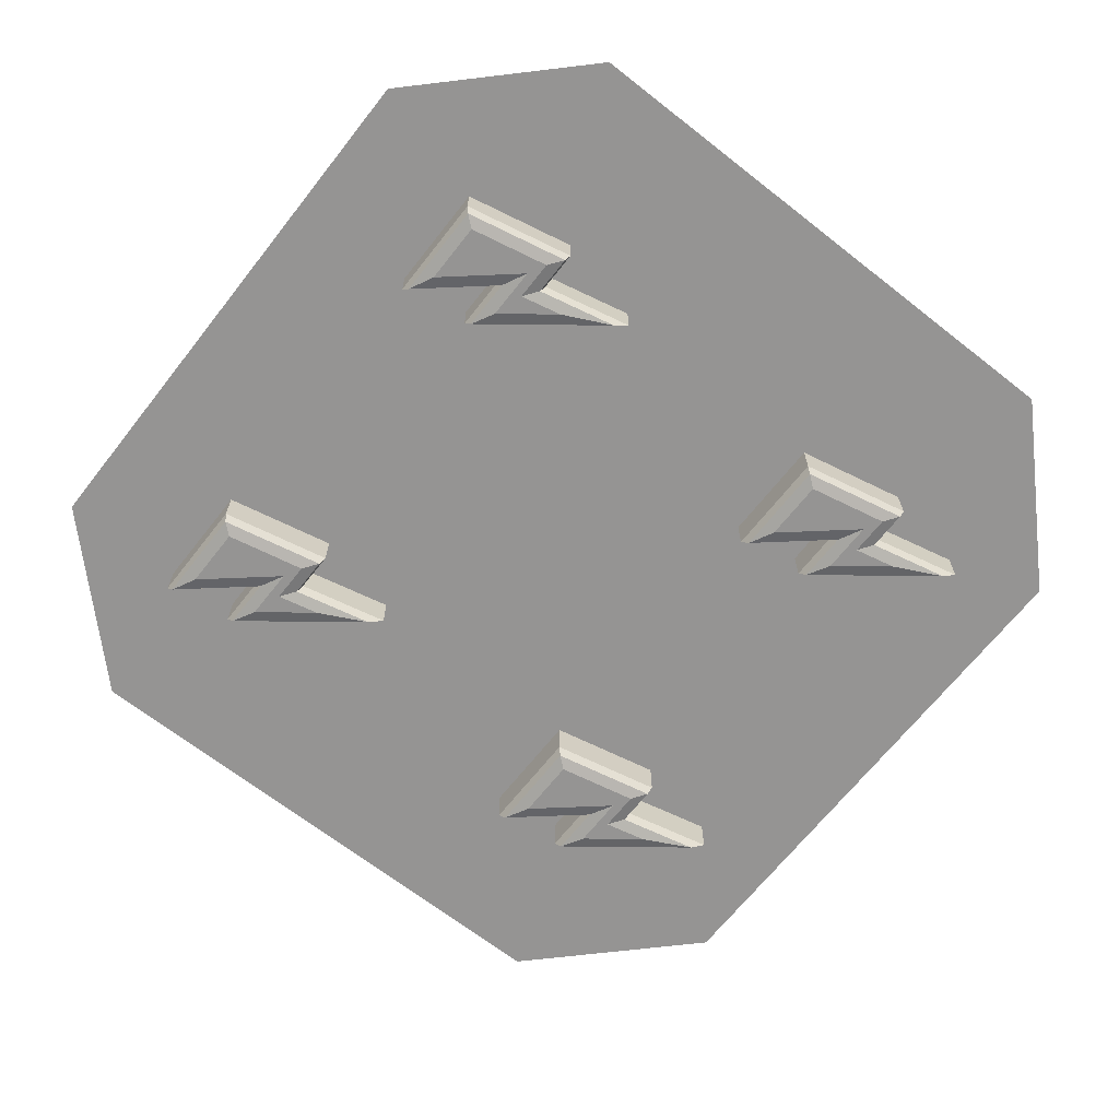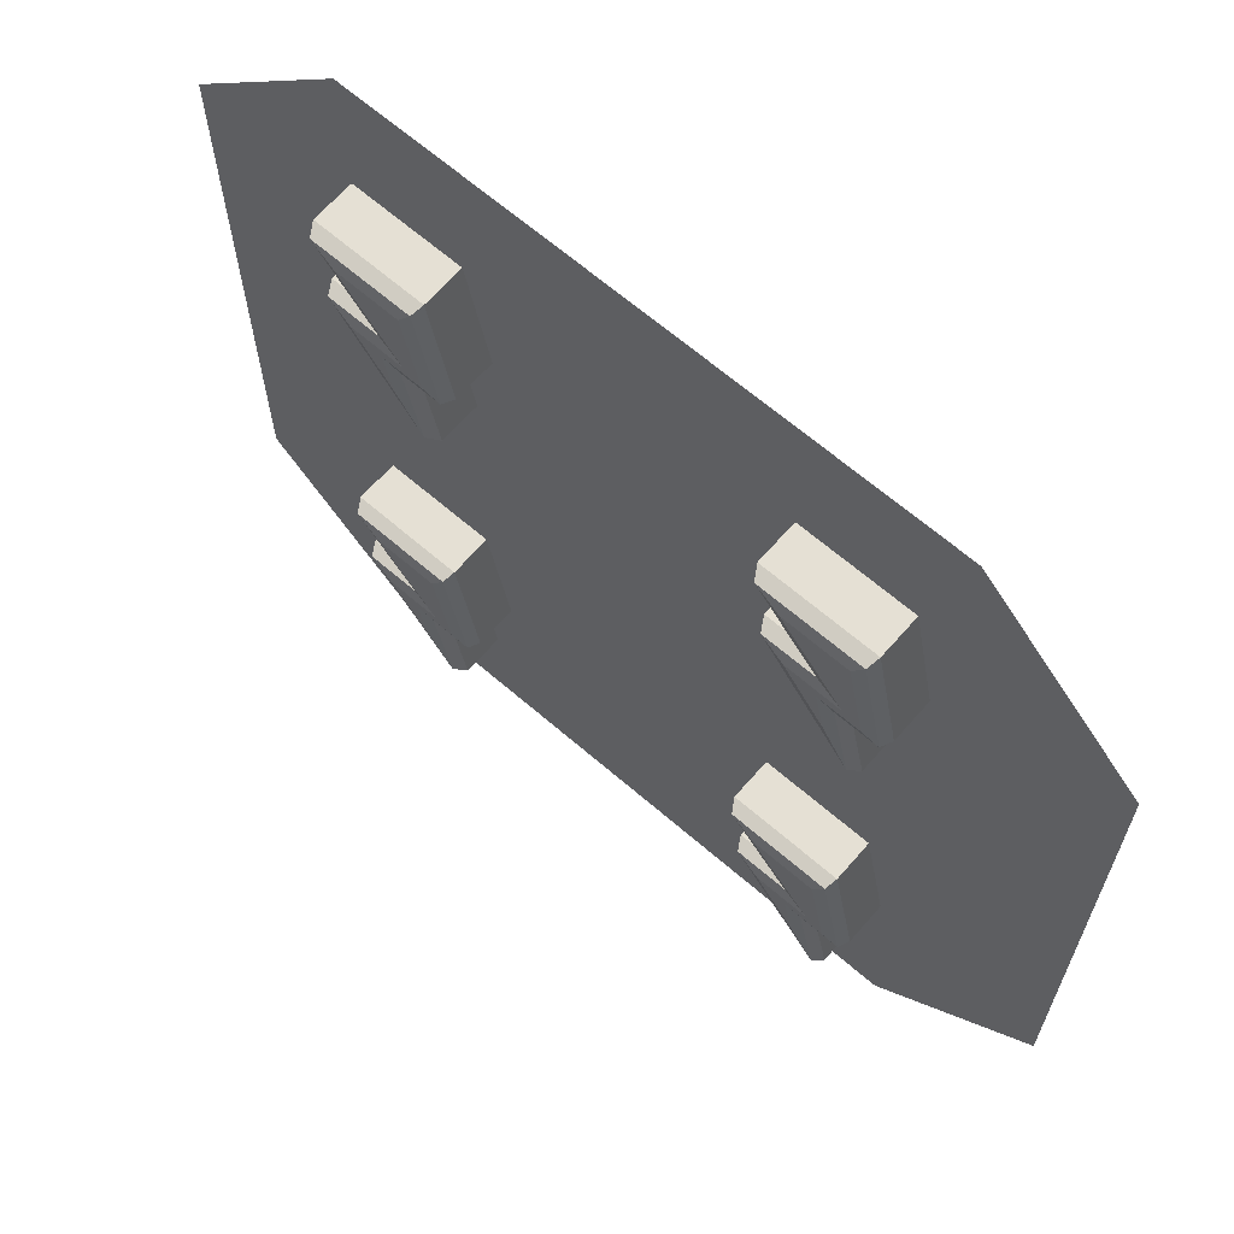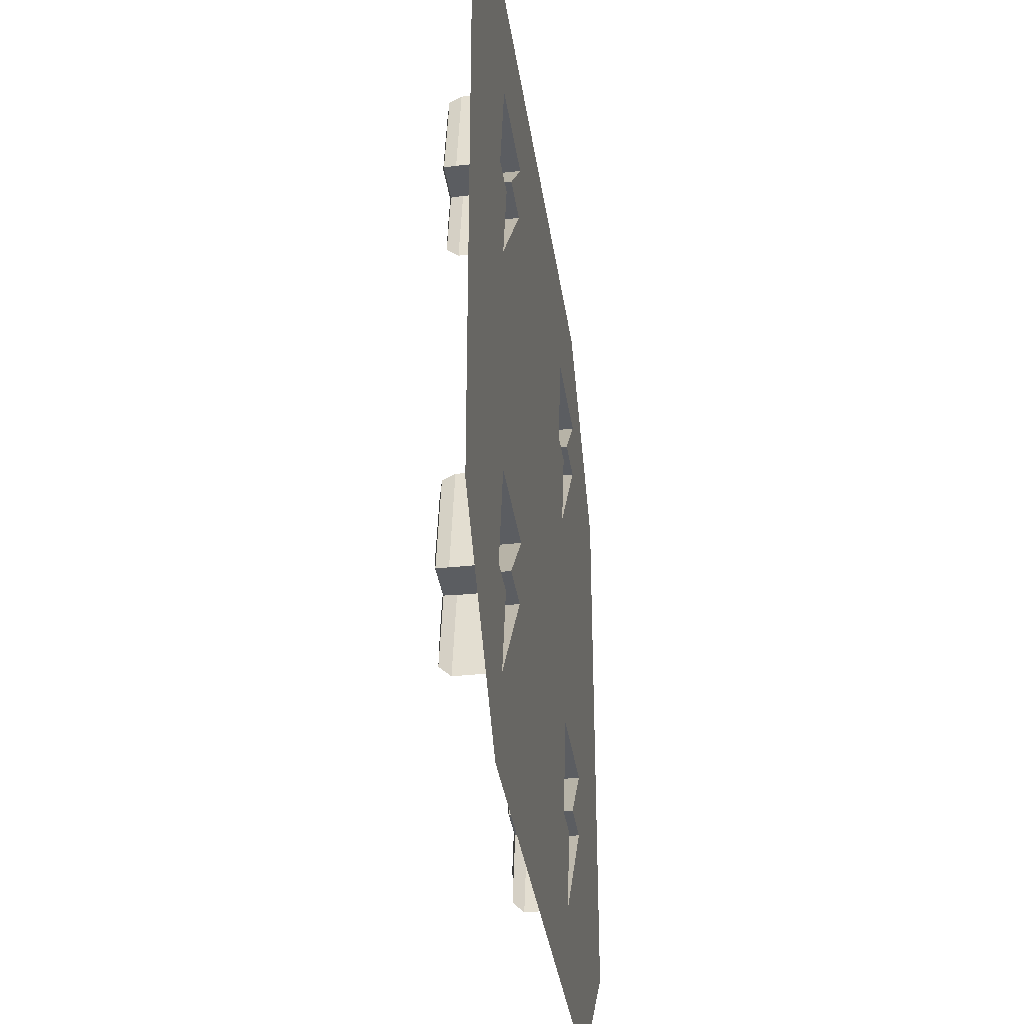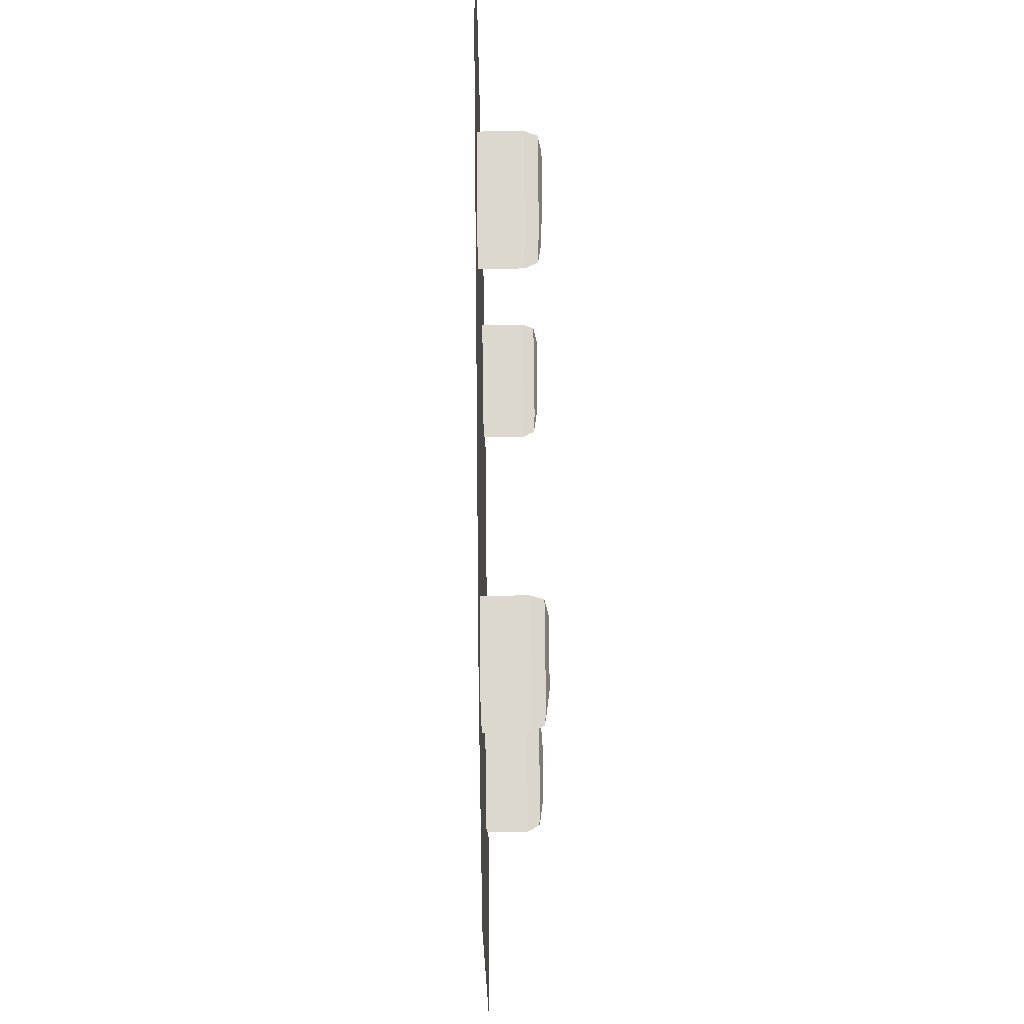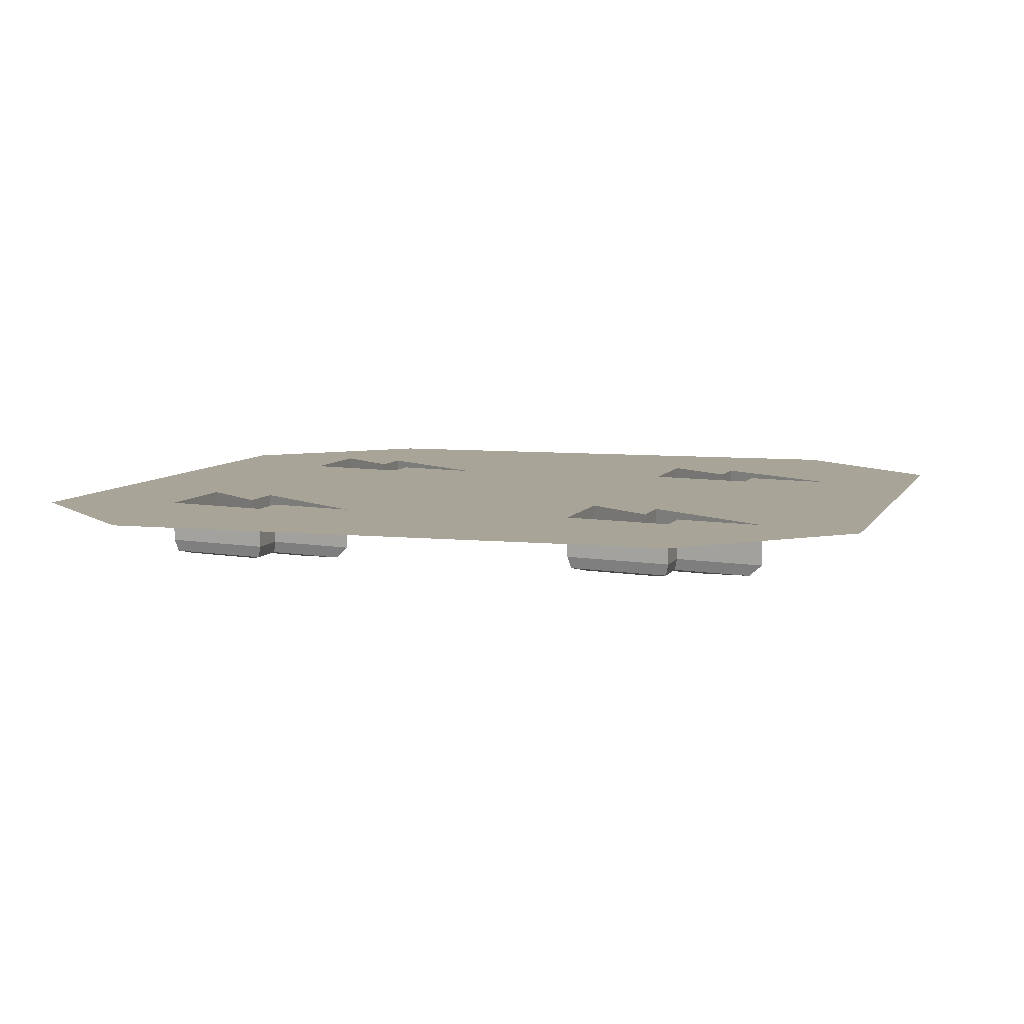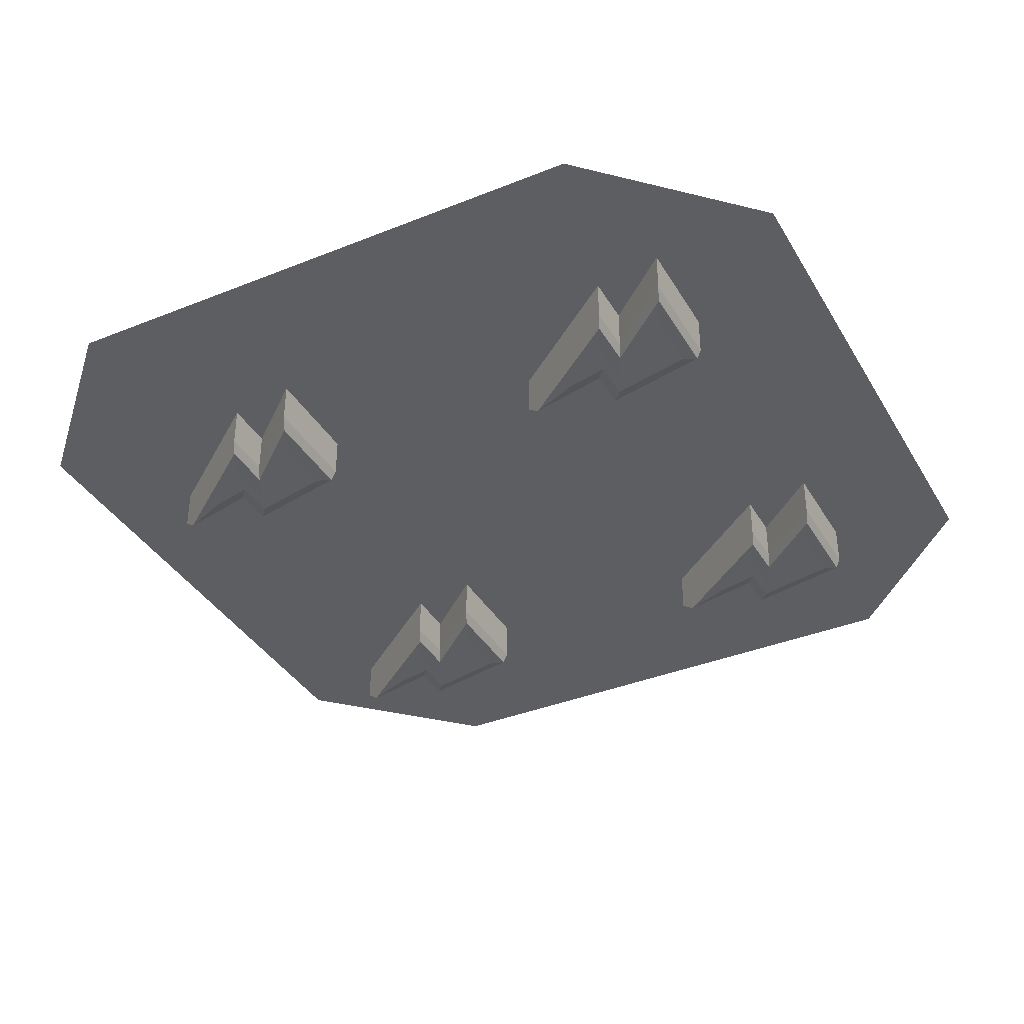
<metadata>
{"format":"obj","ext":"obj","renderer":"f3d","projection":"perspective","resolution":1024,"background":"white","views":[{"elev":-67.1,"azim":-128.2,"up":"+Z"},{"elev":65.5,"azim":-139.0,"up":"+Y"},{"elev":-35.7,"azim":-81.8,"up":"+Y"},{"elev":72.2,"azim":89.4,"up":"+Y"},{"elev":7.0,"azim":-73.1,"up":"+Z"},{"elev":-37.4,"azim":117.3,"up":"+Z"}]}
</metadata>
<code>
o Lightning_4_Cube.045
v -0.3714 0.4627 0.884
v -0.3067 0.4945 0.9158
v -0.321 0.4875 0.891
v -0.355 0.6095 0.884
v -0.2858 0.6413 0.9158
v -0.3011 0.6343 0.891
v -0.4841 0.6095 0.884
v -0.5099 0.6413 0.9158
v -0.5042 0.6343 0.891
v -0.4116 0.4945 0.9158
v -0.4809 0.4627 0.884
v -0.4269 0.4875 0.891
v -0.5165 0.2219 0.9158
v -0.4543 0.355 0.884
v -0.5027 0.2513 0.891
v -0.4745 0.4106 0.9158
v -0.4348 0.4425 0.884
v -0.4658 0.4177 0.891
v -0.5584 0.4106 0.9158
v -0.5192 0.4425 0.884
v -0.5497 0.4177 0.891
v 0.4922 0.4627 0.884
v 0.5569 0.4945 0.9158
v 0.5426 0.4875 0.891
v 0.5086 0.6095 0.884
v 0.5779 0.6413 0.9158
v 0.5626 0.6343 0.891
v 0.3796 0.6095 0.884
v 0.3537 0.6413 0.9158
v 0.3595 0.6343 0.891
v 0.452 0.4945 0.9158
v 0.3828 0.4627 0.884
v 0.4367 0.4875 0.891
v 0.3472 0.2219 0.9158
v 0.4094 0.355 0.884
v 0.3609 0.2513 0.891
v 0.3891 0.4106 0.9158
v 0.4288 0.4425 0.884
v 0.3979 0.4177 0.891
v 0.3052 0.4106 0.9158
v 0.3445 0.4425 0.884
v 0.3139 0.4177 0.891
v -0.3714 -0.4568 0.884
v -0.3067 -0.4249 0.9158
v -0.321 -0.432 0.891
v -0.355 -0.31 0.884
v -0.2858 -0.2781 0.9158
v -0.3011 -0.2851 0.891
v -0.4841 -0.31 0.884
v -0.5099 -0.2781 0.9158
v -0.5042 -0.2851 0.891
v -0.4116 -0.4249 0.9158
v -0.4809 -0.4568 0.884
v -0.4269 -0.432 0.891
v -0.5165 -0.6976 0.9158
v -0.4543 -0.5645 0.884
v -0.5027 -0.6682 0.891
v -0.4745 -0.5088 0.9158
v -0.4348 -0.477 0.884
v -0.4658 -0.5018 0.891
v -0.5584 -0.5088 0.9158
v -0.5192 -0.477 0.884
v -0.5497 -0.5018 0.891
v 0.4922 -0.4568 0.884
v 0.5569 -0.4249 0.9158
v 0.5426 -0.432 0.891
v 0.5086 -0.31 0.884
v 0.5779 -0.2781 0.9158
v 0.5626 -0.2851 0.891
v 0.3796 -0.31 0.884
v 0.3537 -0.2781 0.9158
v 0.3595 -0.2851 0.891
v 0.452 -0.4249 0.9158
v 0.3828 -0.4568 0.884
v 0.4367 -0.432 0.891
v 0.3472 -0.6976 0.9158
v 0.4094 -0.5645 0.884
v 0.3609 -0.6682 0.891
v 0.3891 -0.5088 0.9158
v 0.4288 -0.477 0.884
v 0.3979 -0.5018 0.891
v 0.3052 -0.5088 0.9158
v 0.3445 -0.477 0.884
v 0.3139 -0.5018 0.891
v 0.5851 0.9074 1
v 0.9074 0.5851 1
v 0.9074 -0.5851 1
v 0.5851 -0.9074 1
v -0.9074 0.5851 1
v -0.5851 0.9074 1
v -0.5851 -0.9074 1
v -0.9074 -0.5851 1
v -0.5584 0.4106 1
v -0.5099 0.6413 1
v -0.4745 0.4106 1
v -0.5584 -0.5088 1
v -0.5099 -0.2781 1
v -0.4745 -0.5088 1
v -0.5165 -0.6976 1
v -0.2858 0.6413 1
v -0.4116 0.4945 1
v -0.3067 0.4945 1
v -0.5165 0.2219 1
v -0.2858 -0.2781 1
v -0.3067 -0.4249 1
v -0.4116 -0.4249 1
v 0.3052 0.4106 1
v 0.3537 0.6413 1
v 0.3472 0.2219 1
v 0.3891 0.4106 1
v 0.3537 -0.2781 1
v 0.3052 -0.5088 1
v 0.3891 -0.5088 1
v 0.3472 -0.6976 1
v 0.452 0.4945 1
v 0.5569 0.4945 1
v 0.452 -0.4249 1
v 0.5569 -0.4249 1
v 0.5779 0.6413 1
v 0.5779 -0.2781 1
f 102 10 2
f 100 8 5
f 94 19 8
f 20 17 11
f 95 13 16
f 93 16 19
f 101 5 10
f 6 10 5
f 4 12 6
f 2 15 13
f 3 14 15
f 10 3 2
f 12 1 3
f 8 6 5
f 9 4 6
f 15 16 13
f 14 18 15
f 16 21 19
f 18 20 21
f 21 8 19
f 20 9 21
f 103 2 13
f 116 31 23
f 119 29 26
f 108 40 29
f 41 38 32
f 110 34 37
f 107 37 40
f 31 119 26
f 27 31 26
f 25 33 27
f 23 36 34
f 24 35 36
f 31 24 23
f 33 22 24
f 29 27 26
f 30 25 27
f 36 37 34
f 35 39 36
f 37 42 40
f 39 41 42
f 42 29 40
f 41 30 42
f 109 23 34
f 105 52 44
f 104 50 47
f 97 61 50
f 62 59 53
f 98 55 58
f 96 58 61
f 106 47 52
f 48 52 47
f 46 54 48
f 44 57 55
f 45 56 57
f 52 45 44
f 54 43 45
f 50 48 47
f 51 46 48
f 57 58 55
f 56 60 57
f 58 63 61
f 60 62 63
f 63 50 61
f 62 51 63
f 99 44 55
f 118 73 65
f 120 71 68
f 111 82 71
f 83 80 74
f 113 76 79
f 112 79 82
f 117 68 73
f 69 73 68
f 67 75 69
f 65 78 76
f 66 77 78
f 73 66 65
f 75 64 66
f 71 69 68
f 72 67 69
f 78 79 76
f 77 81 78
f 79 84 82
f 81 83 84
f 84 71 82
f 83 72 84
f 114 65 76
f 114 99 91
f 116 120 86
f 100 101 102
f 102 101 10
f 100 94 8
f 94 93 19
f 11 4 7
f 17 14 1
f 11 7 20
f 17 1 11
f 95 103 13
f 93 95 16
f 101 100 5
f 6 12 10
f 4 11 12
f 2 3 15
f 3 1 14
f 10 12 3
f 12 11 1
f 8 9 6
f 9 7 4
f 15 18 16
f 14 17 18
f 16 18 21
f 18 17 20
f 21 9 8
f 20 7 9
f 103 102 2
f 116 115 31
f 119 108 29
f 108 107 40
f 32 25 28
f 38 35 22
f 32 28 41
f 38 22 32
f 110 109 34
f 107 110 37
f 31 115 119
f 27 33 31
f 25 32 33
f 23 24 36
f 24 22 35
f 31 33 24
f 33 32 22
f 29 30 27
f 30 28 25
f 36 39 37
f 35 38 39
f 37 39 42
f 39 38 41
f 42 30 29
f 41 28 30
f 109 116 23
f 105 106 52
f 104 97 50
f 97 96 61
f 53 46 49
f 59 56 43
f 53 49 62
f 59 43 53
f 98 99 55
f 96 98 58
f 106 104 47
f 48 54 52
f 46 53 54
f 44 45 57
f 45 43 56
f 52 54 45
f 54 53 43
f 50 51 48
f 51 49 46
f 57 60 58
f 56 59 60
f 58 60 63
f 60 59 62
f 63 51 50
f 62 49 51
f 99 105 44
f 118 117 73
f 120 111 71
f 111 112 82
f 74 67 70
f 80 77 64
f 74 70 83
f 80 64 74
f 113 114 76
f 112 113 79
f 117 120 68
f 69 75 73
f 67 74 75
f 65 66 78
f 66 64 77
f 73 75 66
f 75 74 64
f 71 72 69
f 72 70 67
f 78 81 79
f 77 80 81
f 79 81 84
f 81 80 83
f 84 72 71
f 83 70 72
f 114 118 65
f 91 88 114
f 88 87 118
f 114 88 118
f 120 117 118
f 114 113 112
f 87 120 118
f 114 112 105
f 96 92 99
f 92 91 99
f 99 98 96
f 114 105 99
f 89 92 103
f 92 96 97
f 92 97 103
f 103 95 93
f 93 89 103
f 104 106 105
f 107 102 109
f 102 103 104
f 109 102 104
f 109 110 107
f 119 115 116
f 103 97 104
f 104 105 112
f 109 104 111
f 104 112 111
f 116 109 120
f 109 111 120
f 120 87 86
f 86 85 119
f 119 116 86
f 90 89 94
f 89 93 94
f 119 85 108
f 85 90 100
f 108 85 100
f 102 107 100
f 107 108 100
f 90 94 100

</code>
